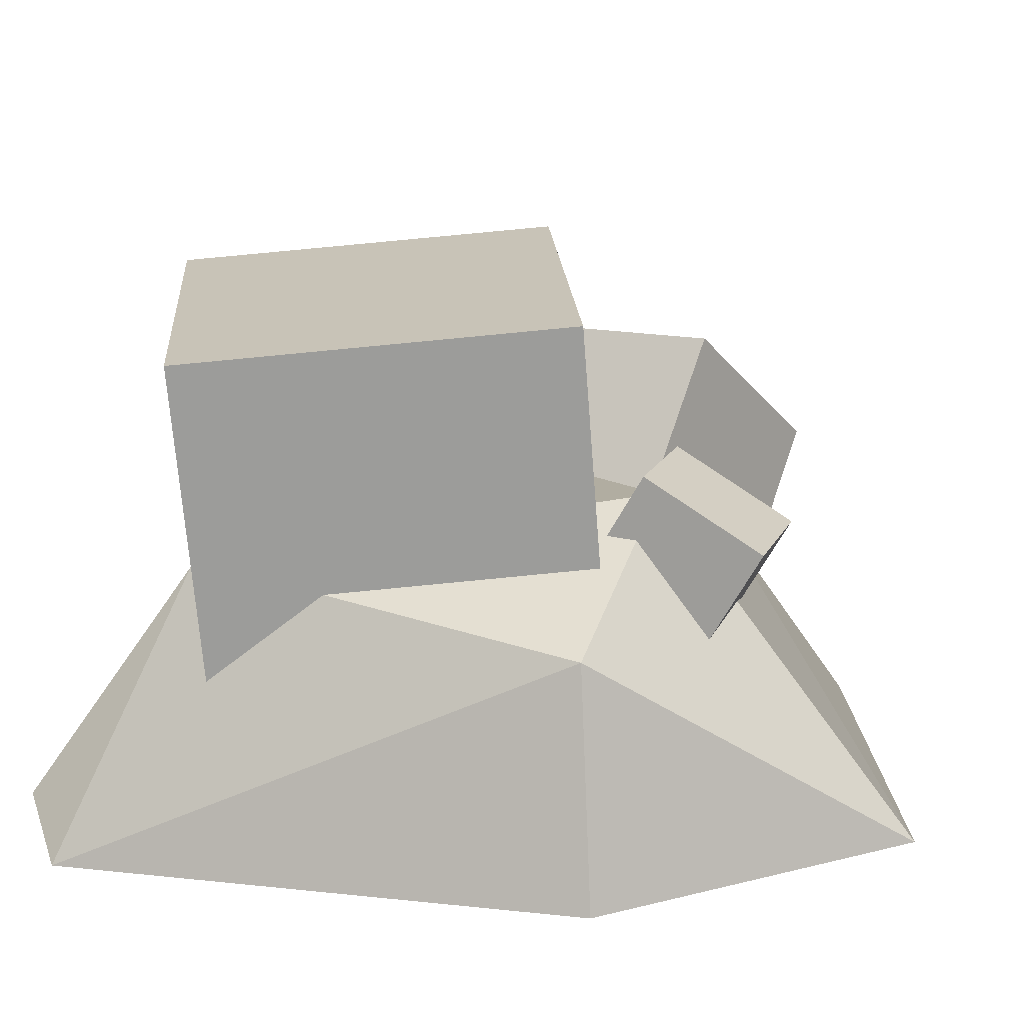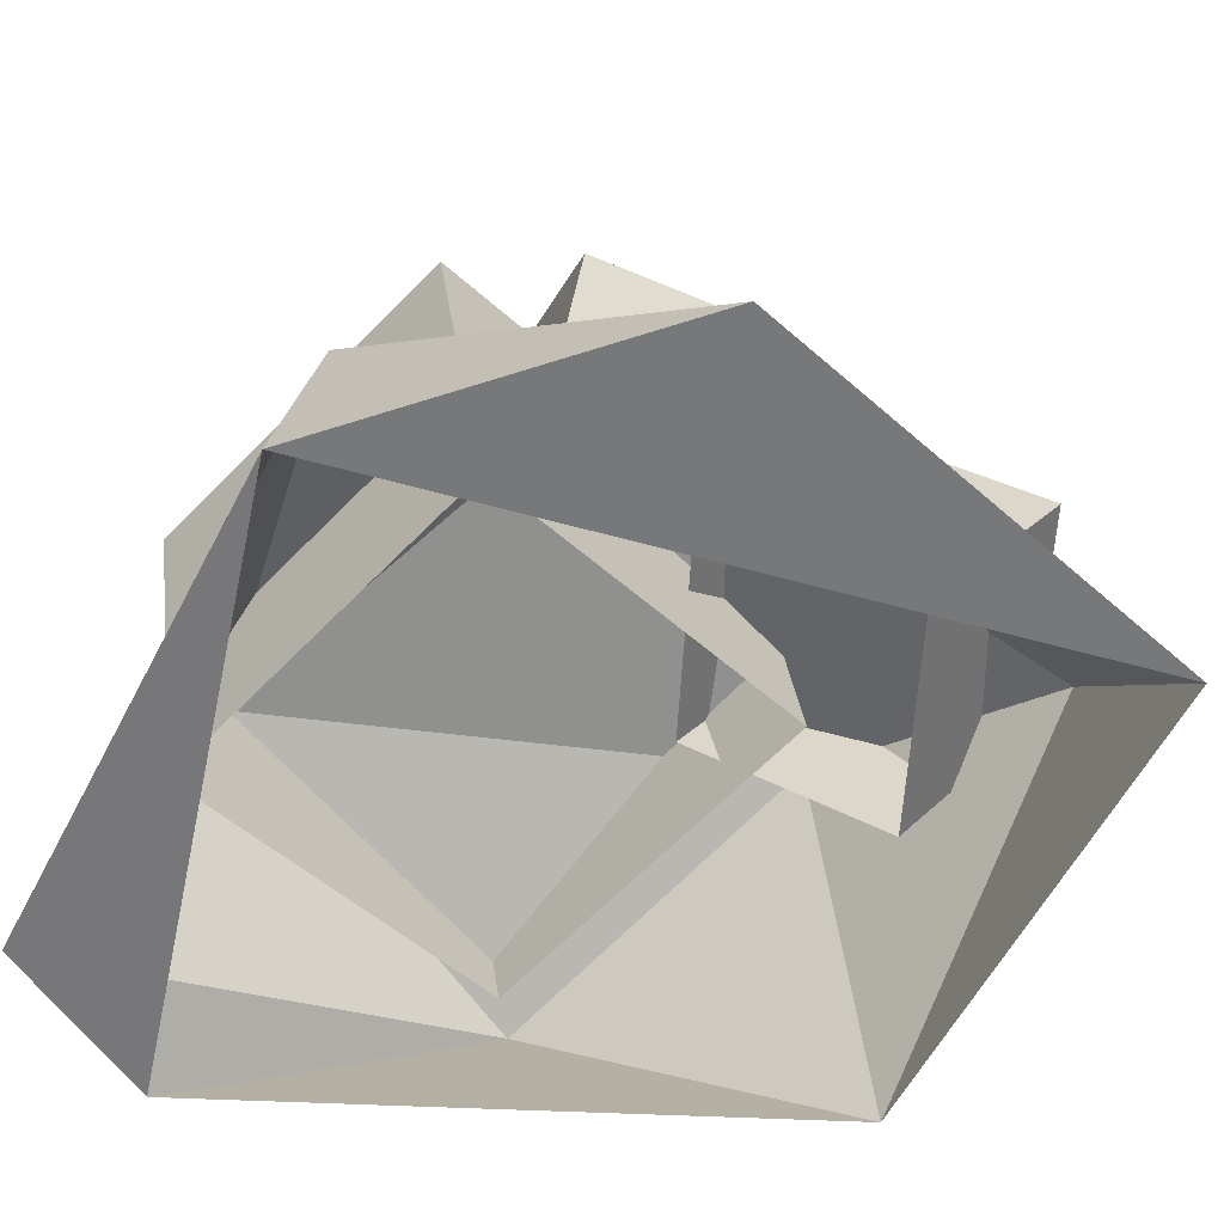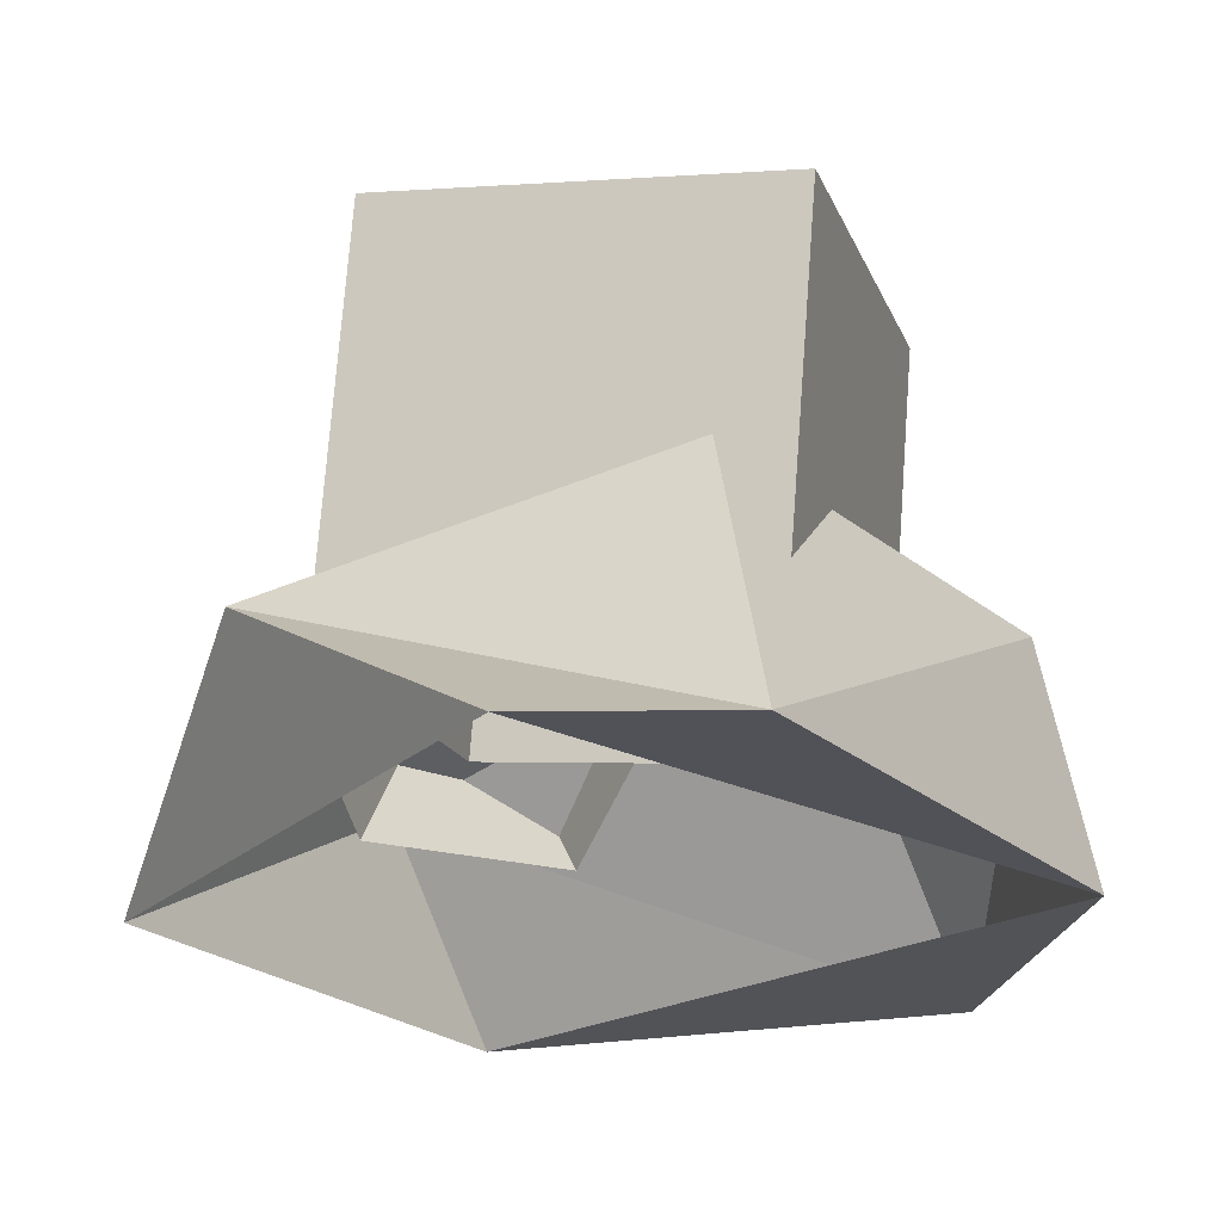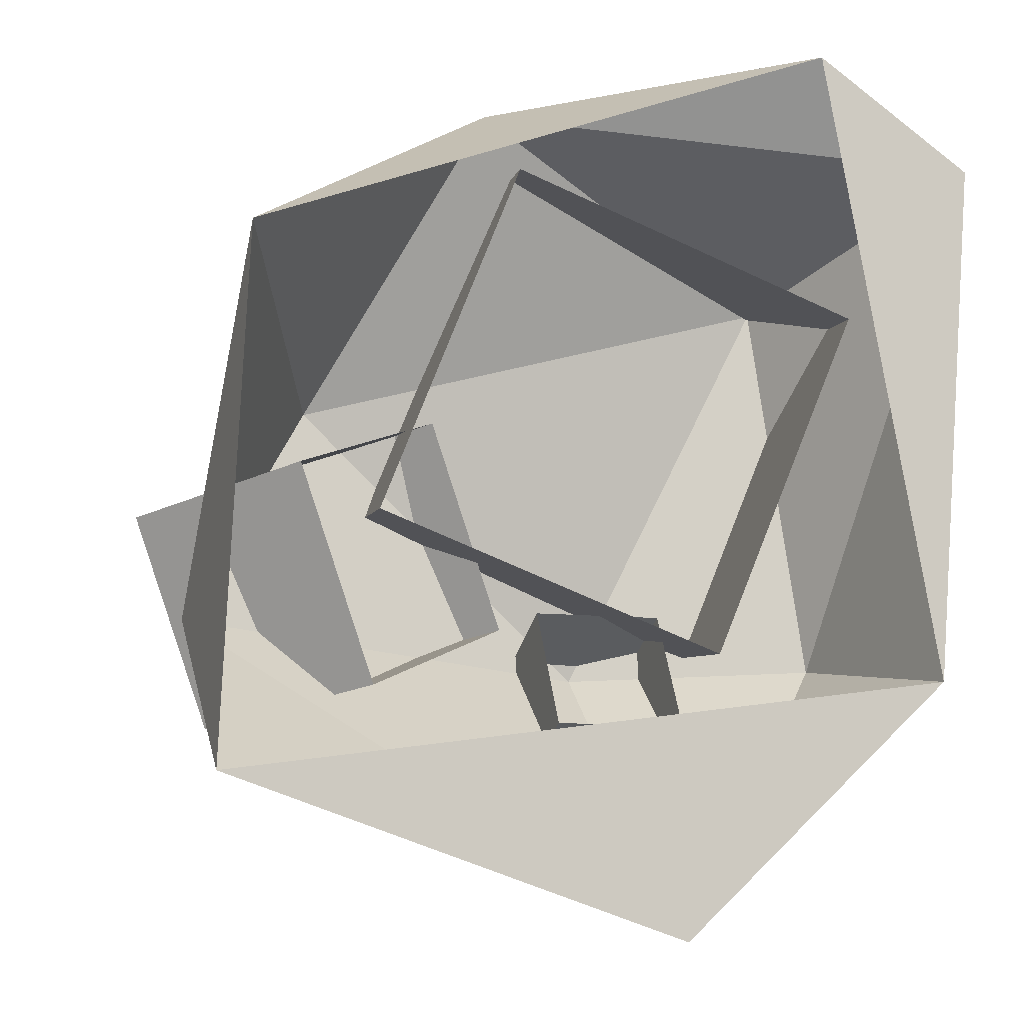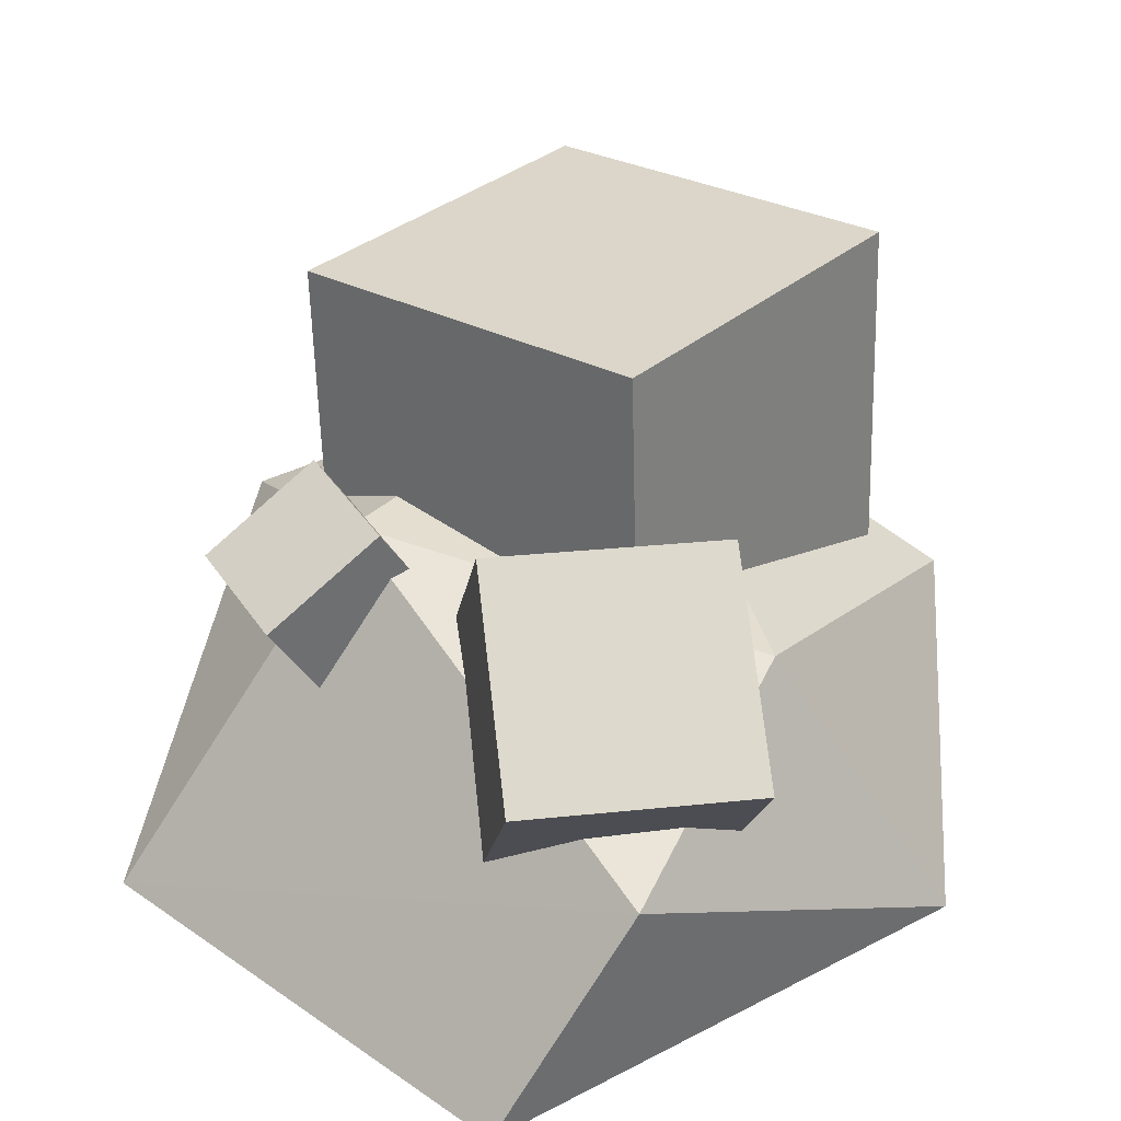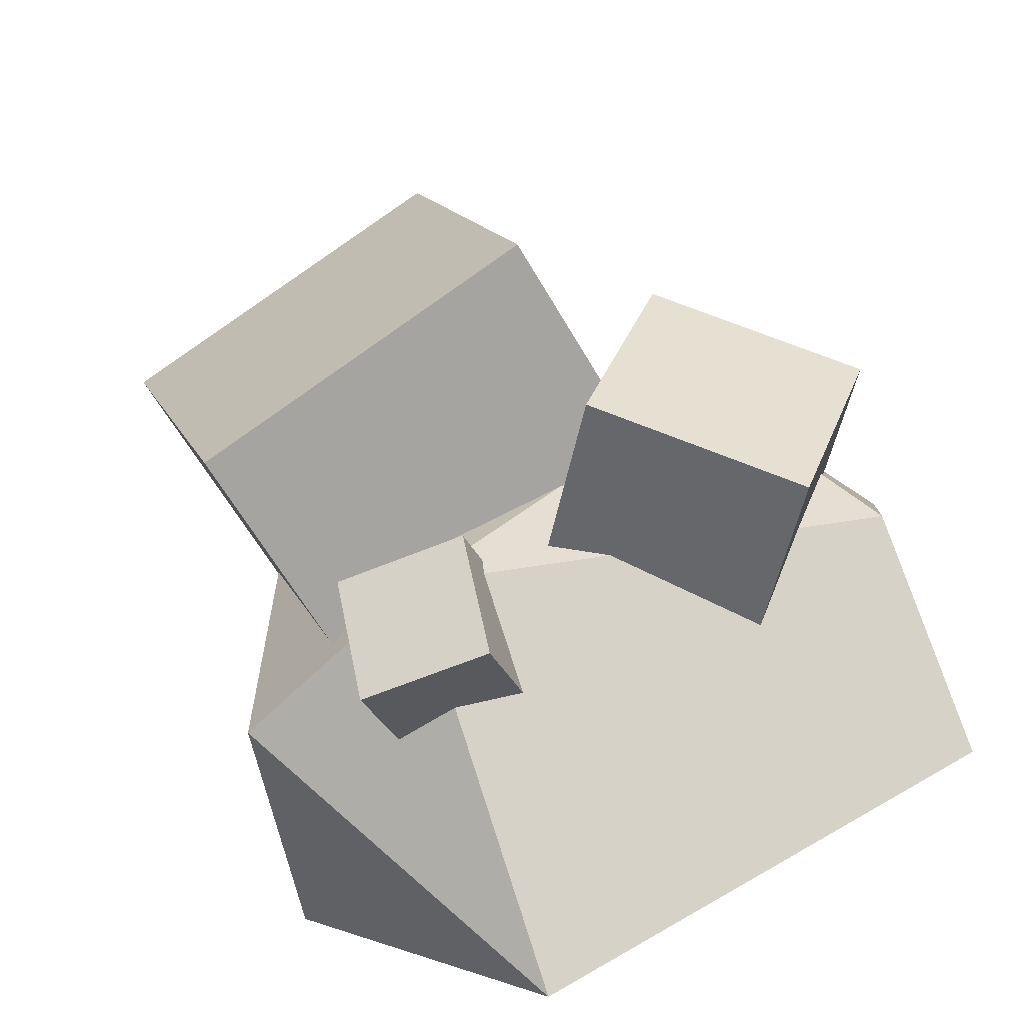
<metadata>
{"format":"obj","ext":"obj","renderer":"f3d","projection":"perspective","resolution":1024,"background":"white","views":[{"elev":14.4,"azim":107.8,"up":"+Y"},{"elev":-57.7,"azim":156.8,"up":"+Y"},{"elev":-22.1,"azim":37.9,"up":"+Y"},{"elev":-7.6,"azim":-18.9,"up":"+Z"},{"elev":37.9,"azim":-119.6,"up":"+Y"},{"elev":-61.0,"azim":-157.1,"up":"+Z"}]}
</metadata>
<code>
o Cube
v 1.698 -0.3636 -1.033
v 1.902 -0.3634 1.744
v 1.06 -0.3452 2.309
v -2.184 -0.3787 -1.527
v 0.2222 -0.376 -2.362
v 1.485 0.8467 -0.9148
v -0.5566 0.5427 2.074
v -2.035 -0.3228 1.169
v -2.157 0.6774 -0.7275
v 0.2371 1.388 -0.961
v 1.269 1.115 1.201
v -1.407 1.155 0.4679
v -1.12 0.5931 -0.111
v -0.8626 2.595 -0.02832
v 0.7455 0.3837 -0.8566
v 1.003 2.386 -0.774
v -0.3899 0.4216 1.765
v -0.1322 2.423 1.847
v 1.476 0.2122 1.019
v 1.734 2.214 1.102
v -0.1132 0.9397 -0.6127
v -0.1162 1.563 -0.9744
v -0.1178 0.5781 -1.236
v -0.1207 1.201 -1.598
v 0.6074 0.94 -0.6181
v 0.6045 1.563 -0.9798
v 0.6028 0.5783 -1.241
v 0.5999 1.202 -1.603
v -1.9 1.289 -1.265
v -1.229 0.307 -1.066
v -0.9842 1.987 -0.9063
v -0.3137 1.005 -0.7066
v -2.308 1.241 -0.1315
v -1.637 0.259 0.06814
v -1.392 1.939 0.2275
v -0.7216 0.957 0.4271
g Cube_Cube_Material
f 1 2 3
f 2 1 6
f 1 4 5
f 1 5 6
f 2 6 11
f 3 2 7
f 5 4 9
f 6 5 10
f 2 11 7
f 3 7 8
f 4 8 9
f 5 9 10
f 6 10 11
f 7 11 12
f 8 7 12
f 9 8 12
f 10 9 12
f 11 10 12
f 13 14 16 15
f 15 16 20 19
f 19 20 18 17
f 17 18 14 13
f 20 16 14 18
f 21 22 24 23
f 23 24 28 27
f 27 28 26 25
f 25 26 22 21
f 28 24 22 26
f 29 33 35 31
f 32 31 35 36
f 30 29 31 32
f 34 33 29 30
f 36 35 33 34

</code>
